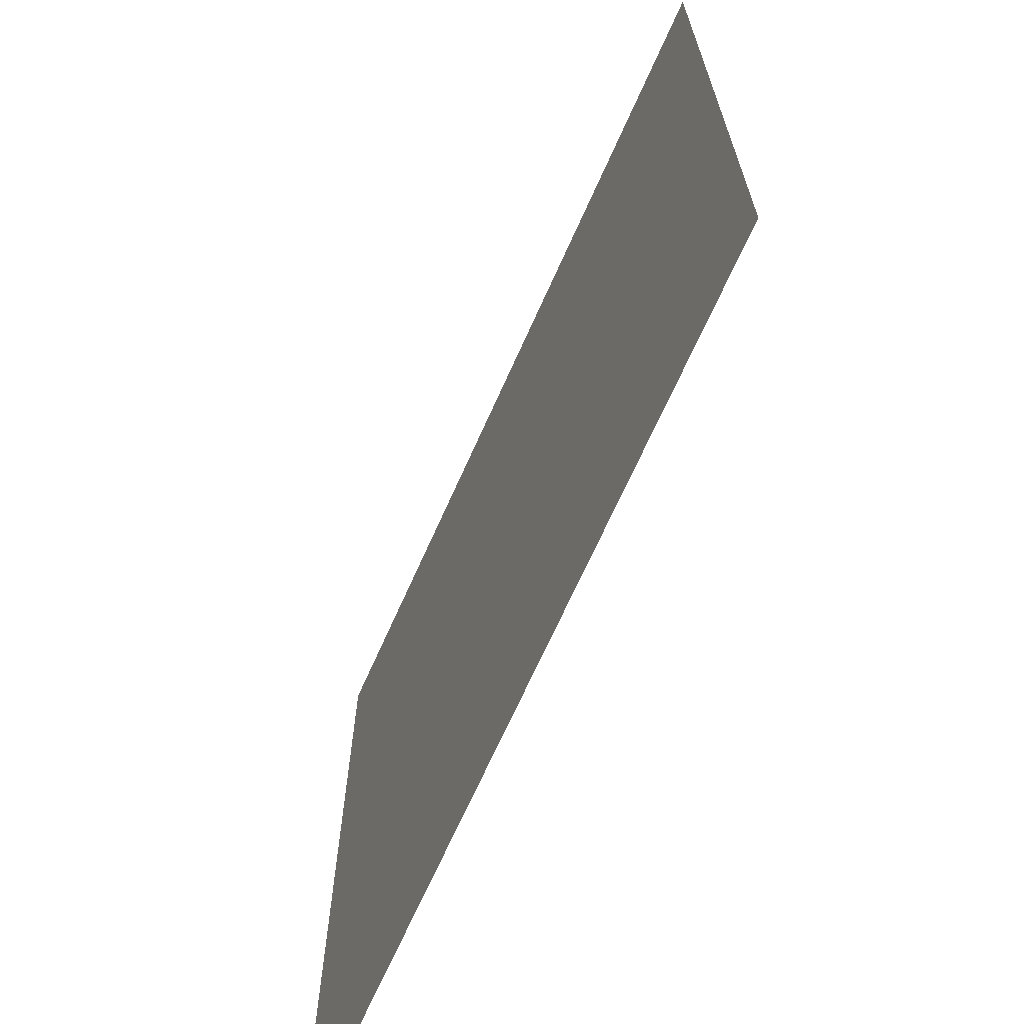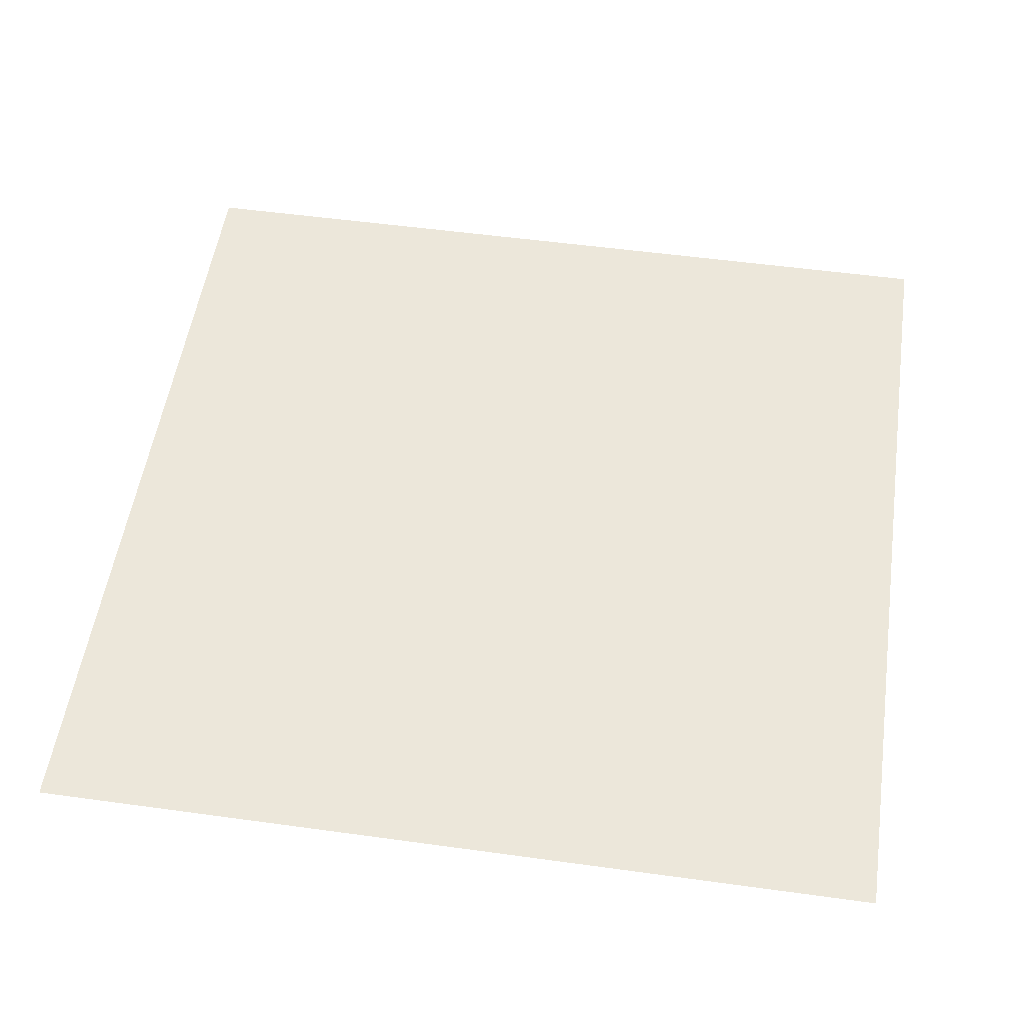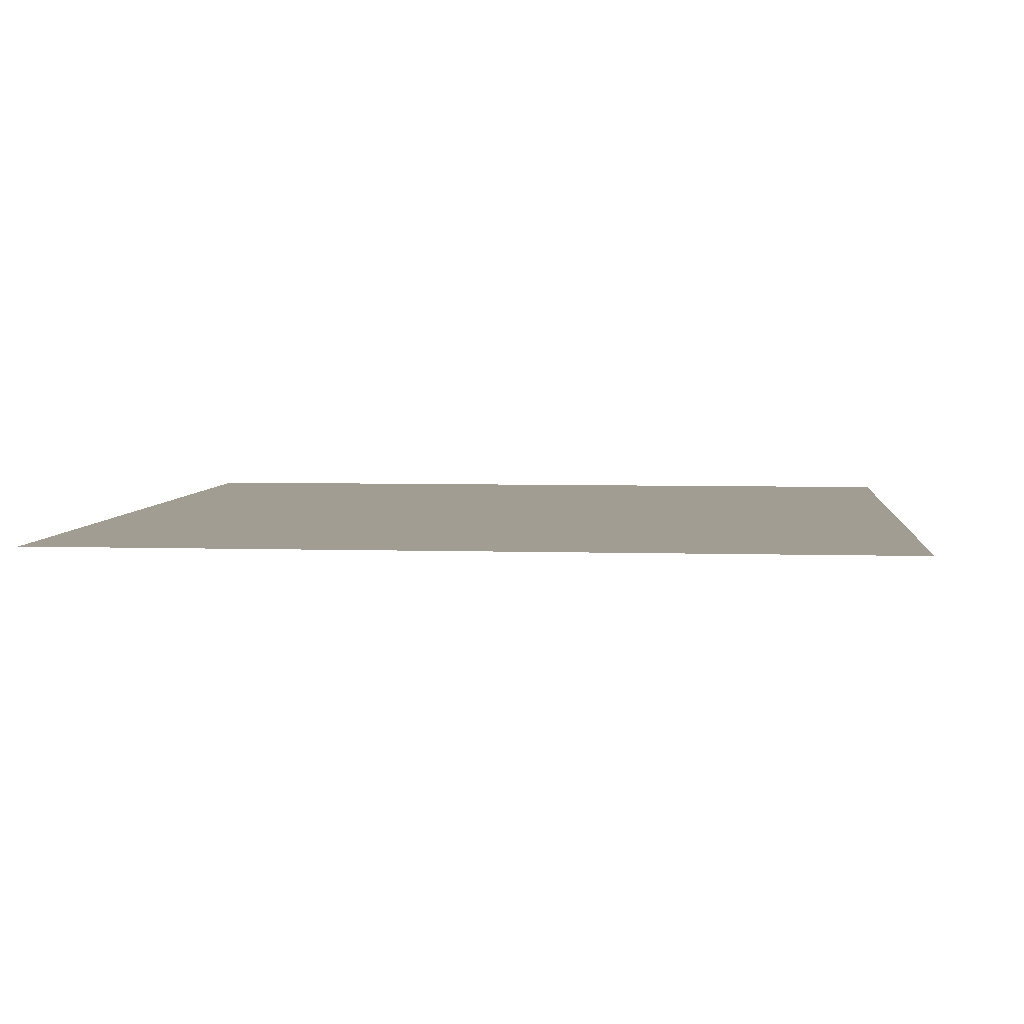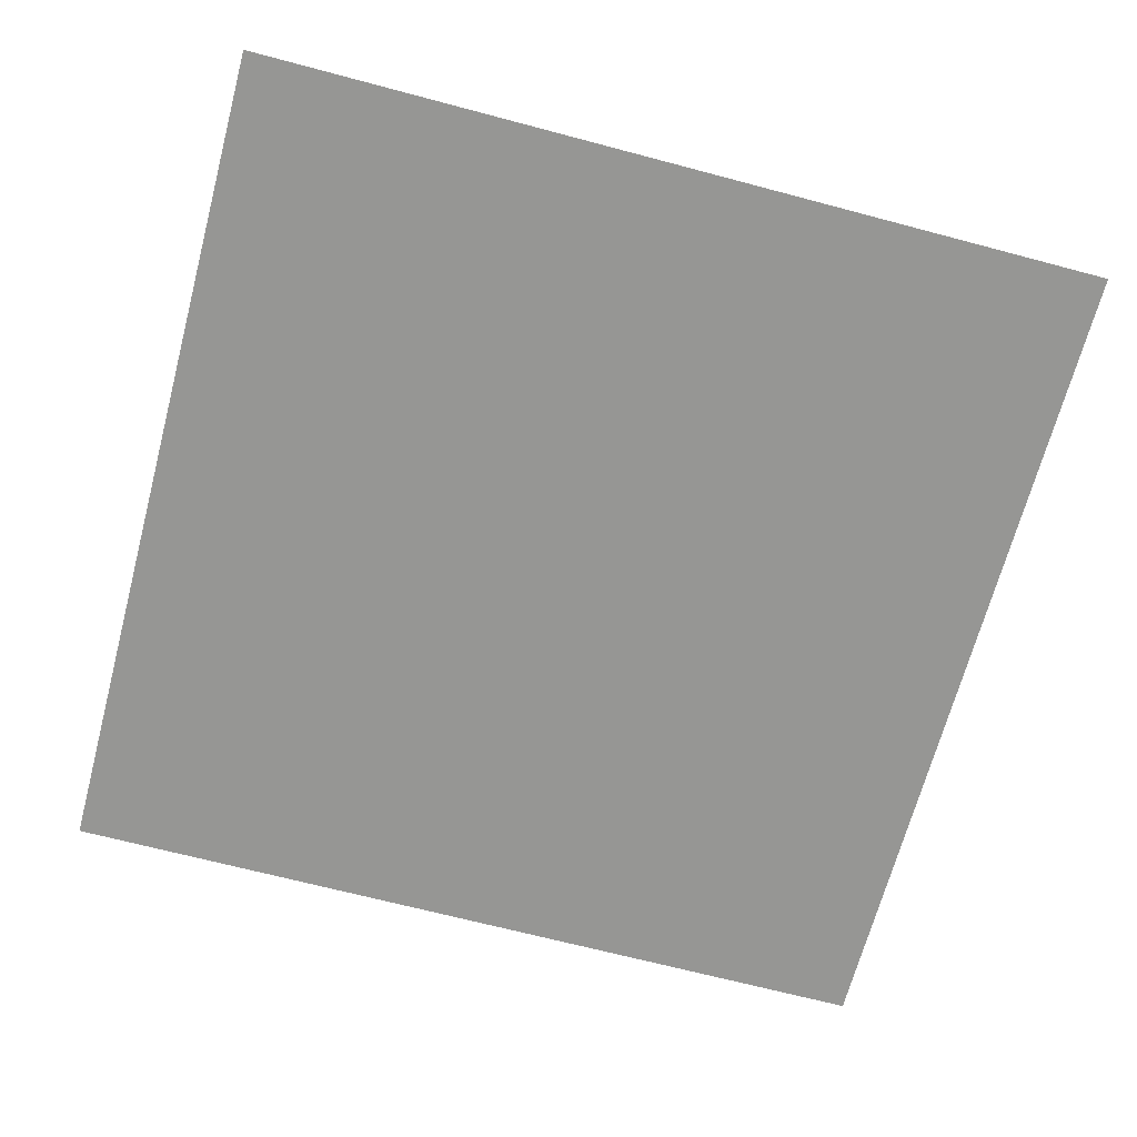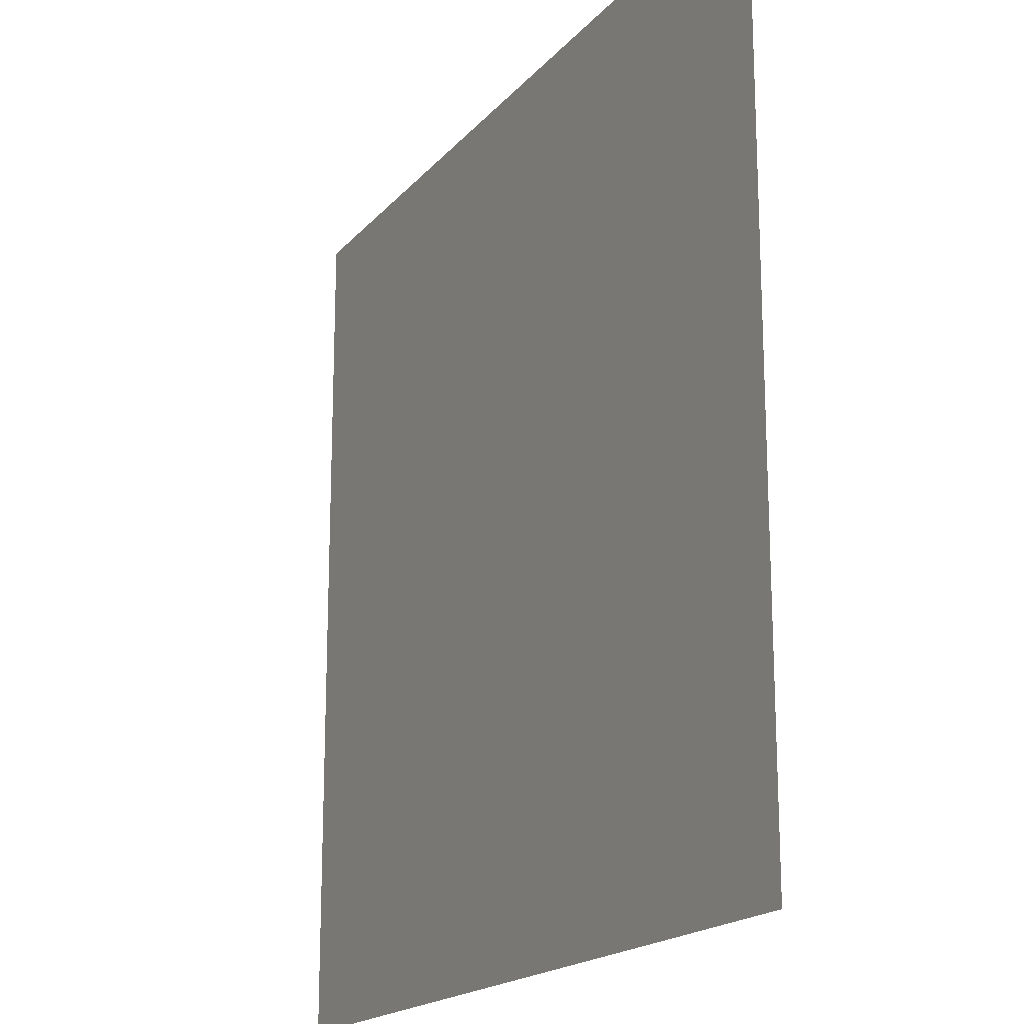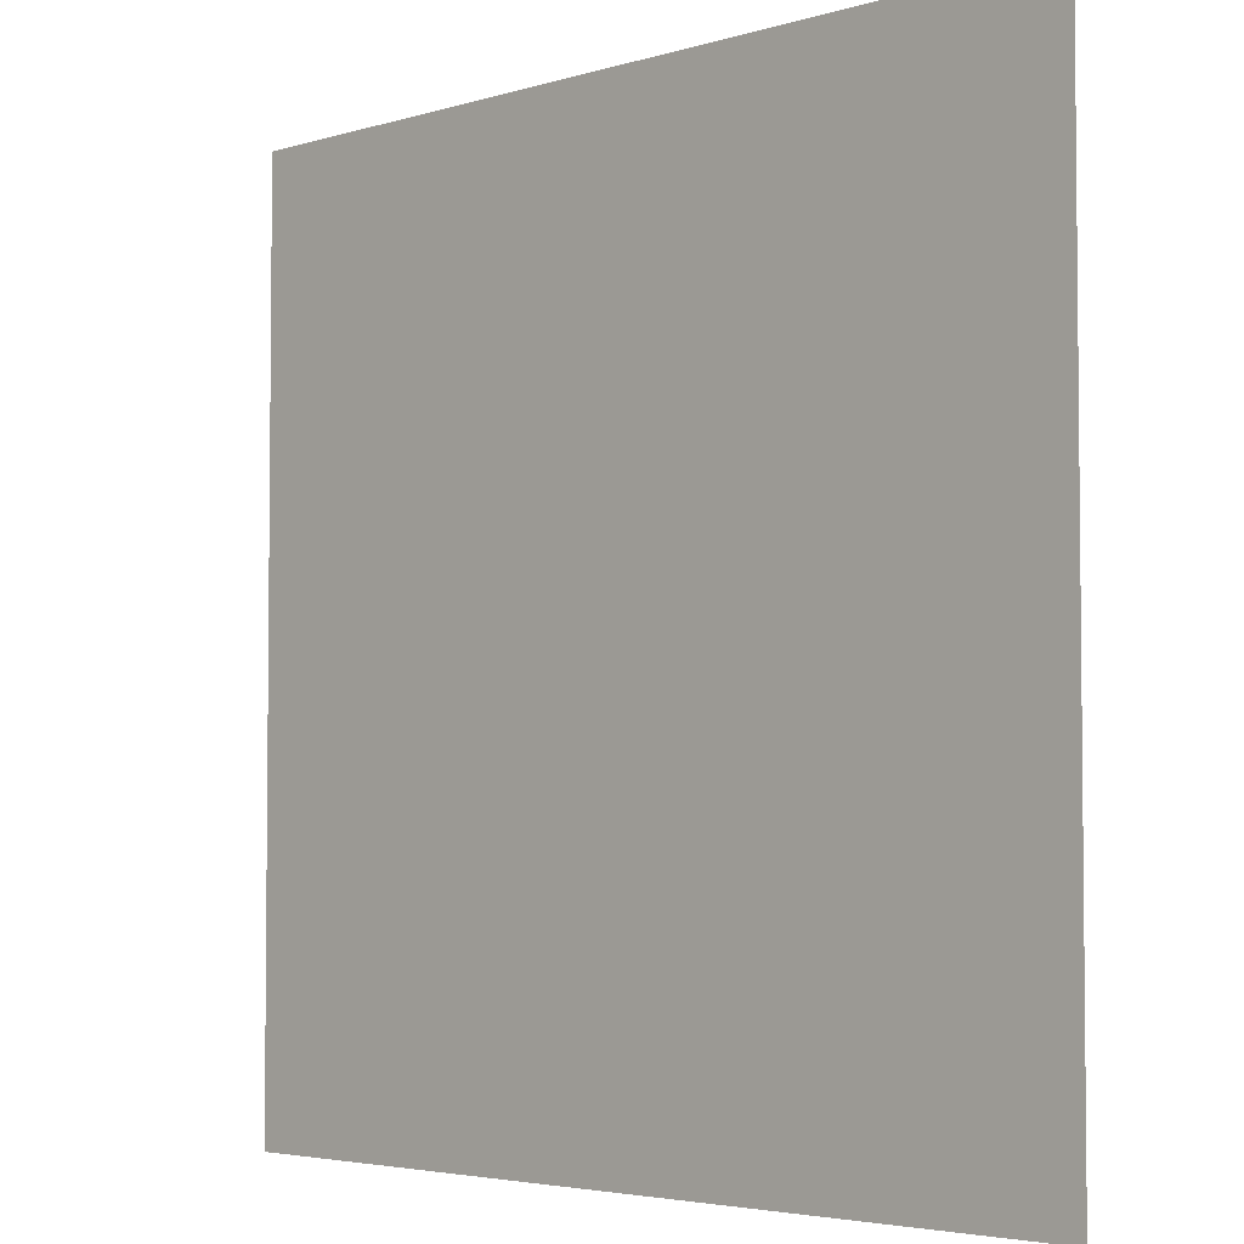
<metadata>
{"format":"obj","ext":"obj","renderer":"f3d","projection":"perspective","resolution":1024,"background":"white","views":[{"elev":-68.6,"azim":-114.0,"up":"+Y"},{"elev":53.0,"azim":98.4,"up":"+Z"},{"elev":4.9,"azim":-84.3,"up":"+Z"},{"elev":-67.7,"azim":-14.9,"up":"+Z"},{"elev":-18.2,"azim":62.8,"up":"+Y"},{"elev":-3.9,"azim":45.1,"up":"+Y"}]}
</metadata>
<code>
v 64 -64 0
v -64 64 0
v -64 -64 0
v 64 64 0
o P015
f 1 2 3
f 1 4 2

</code>
